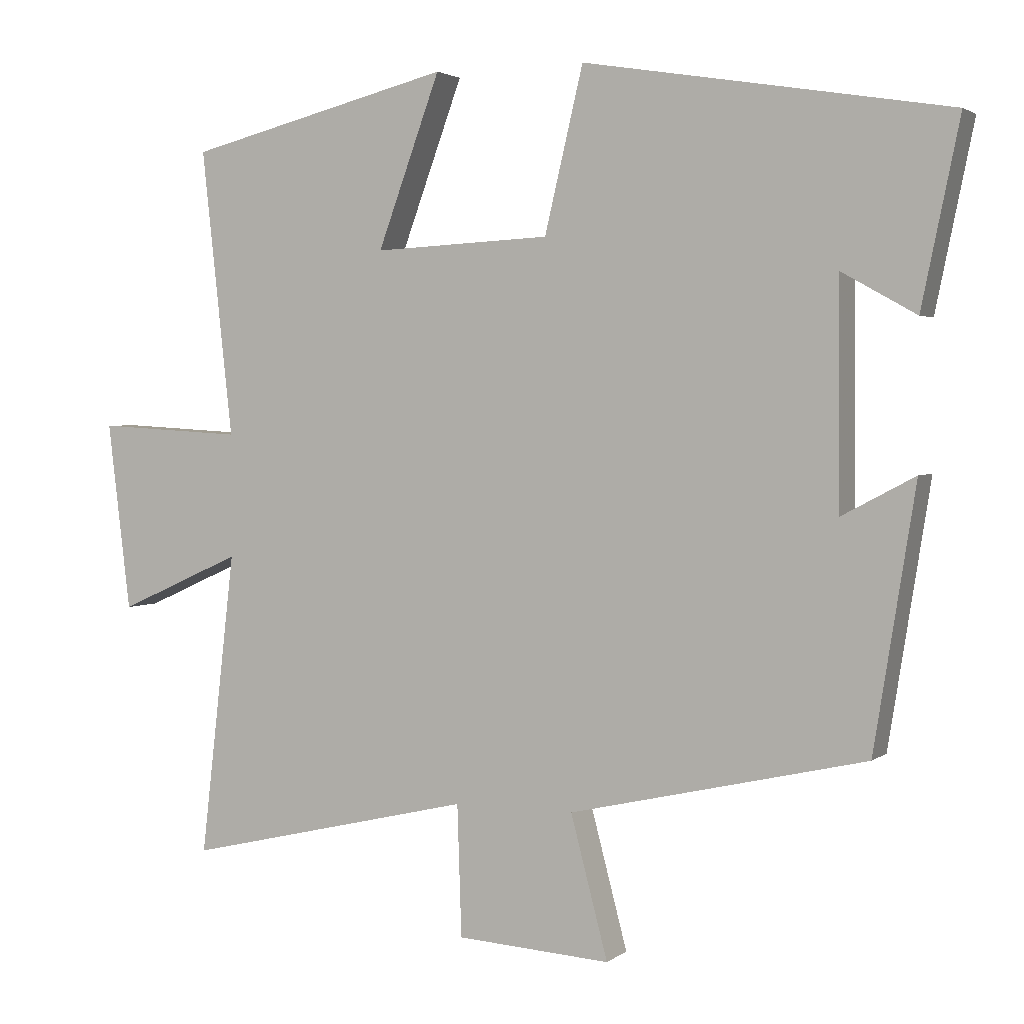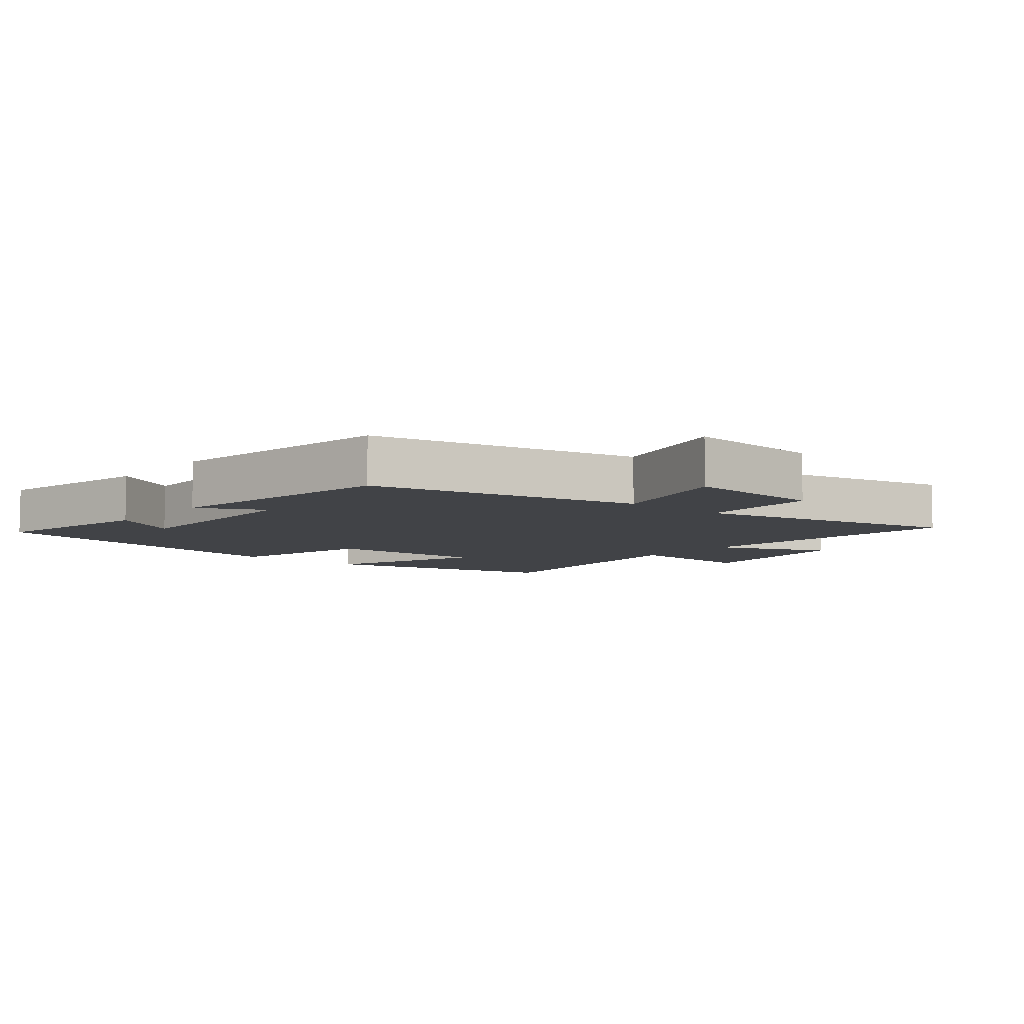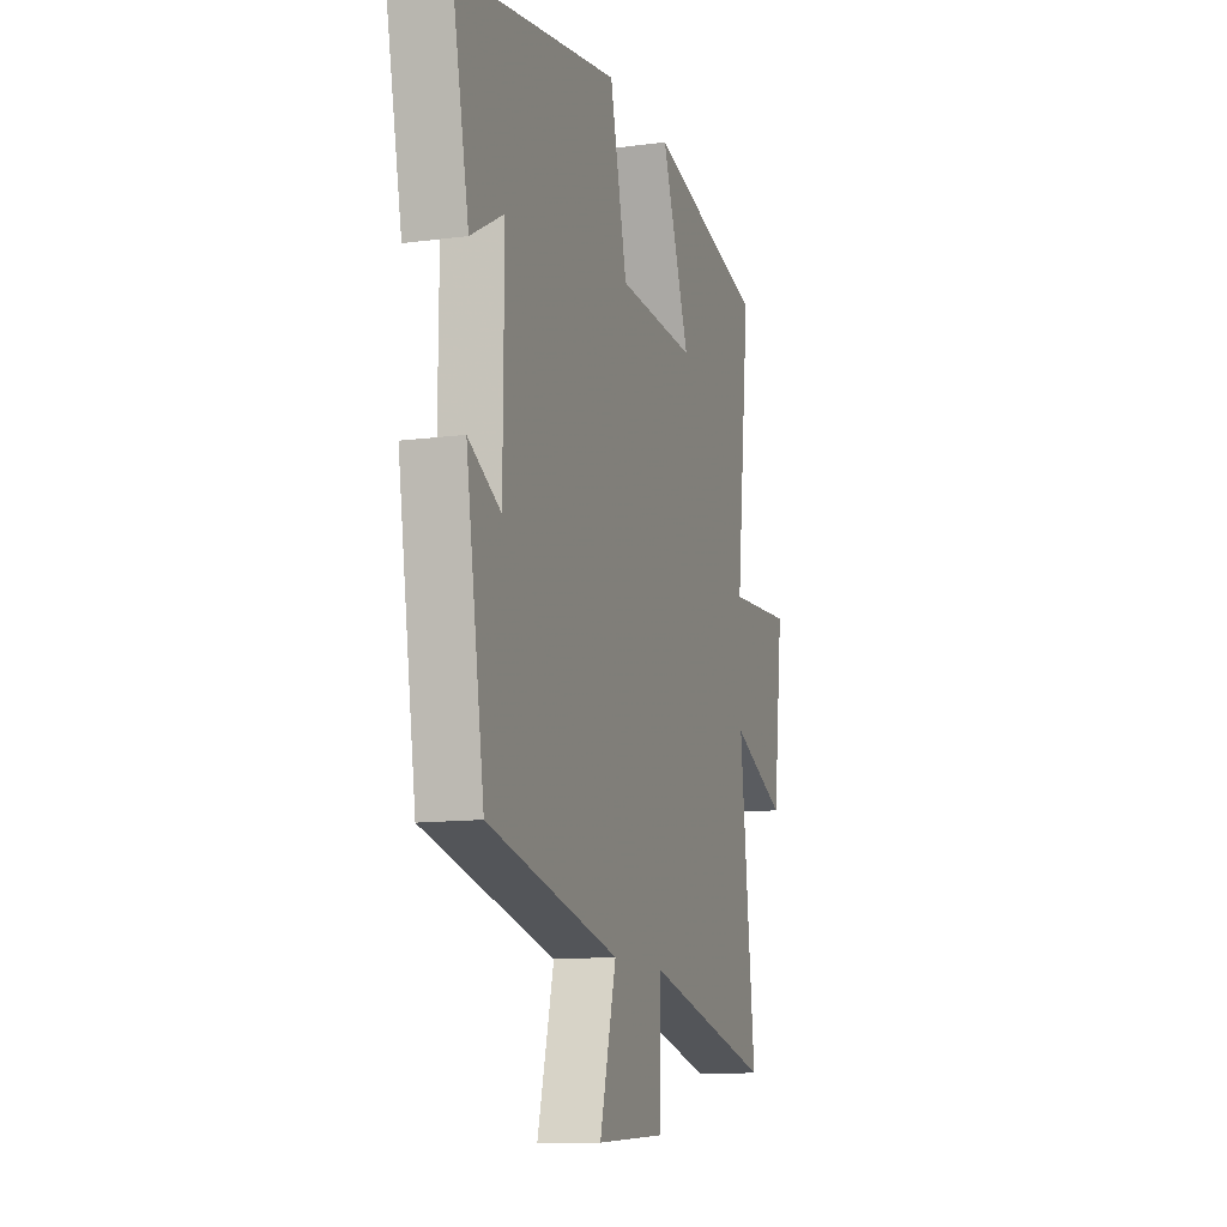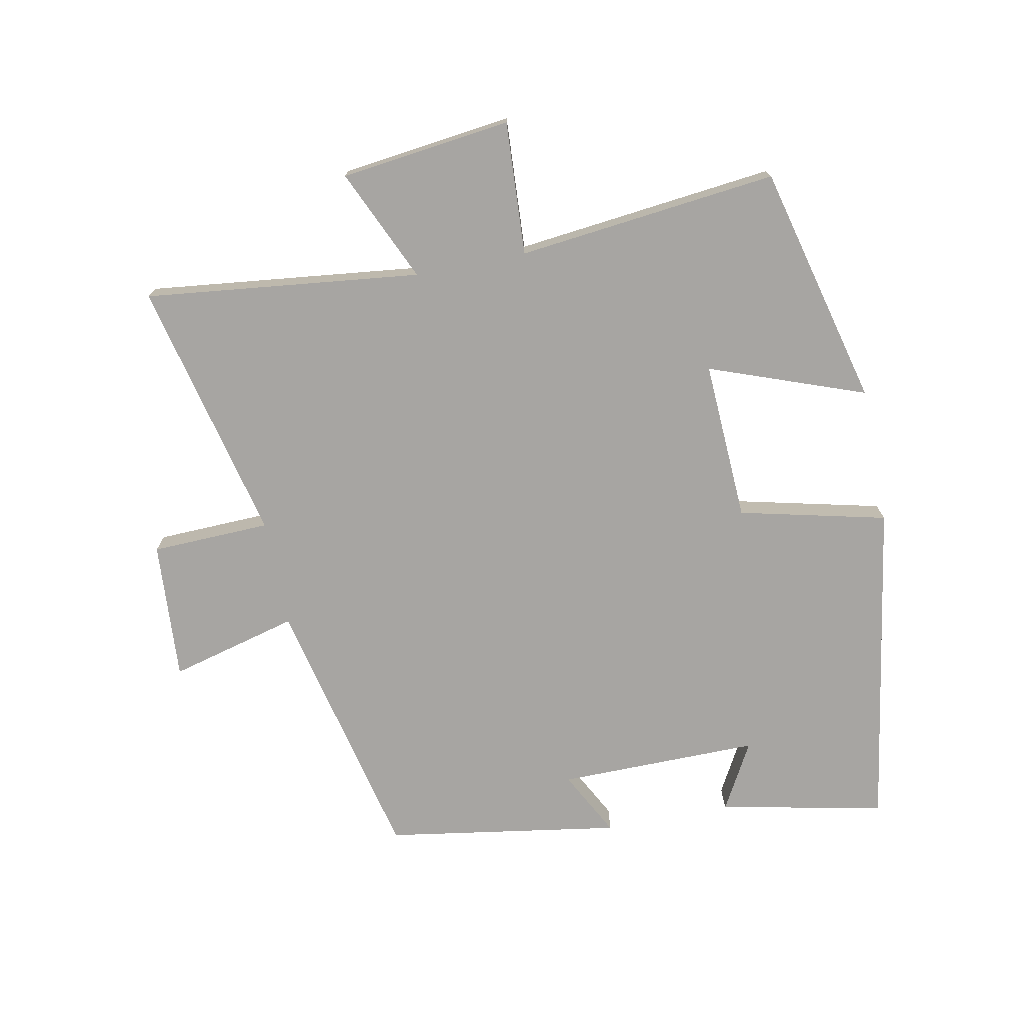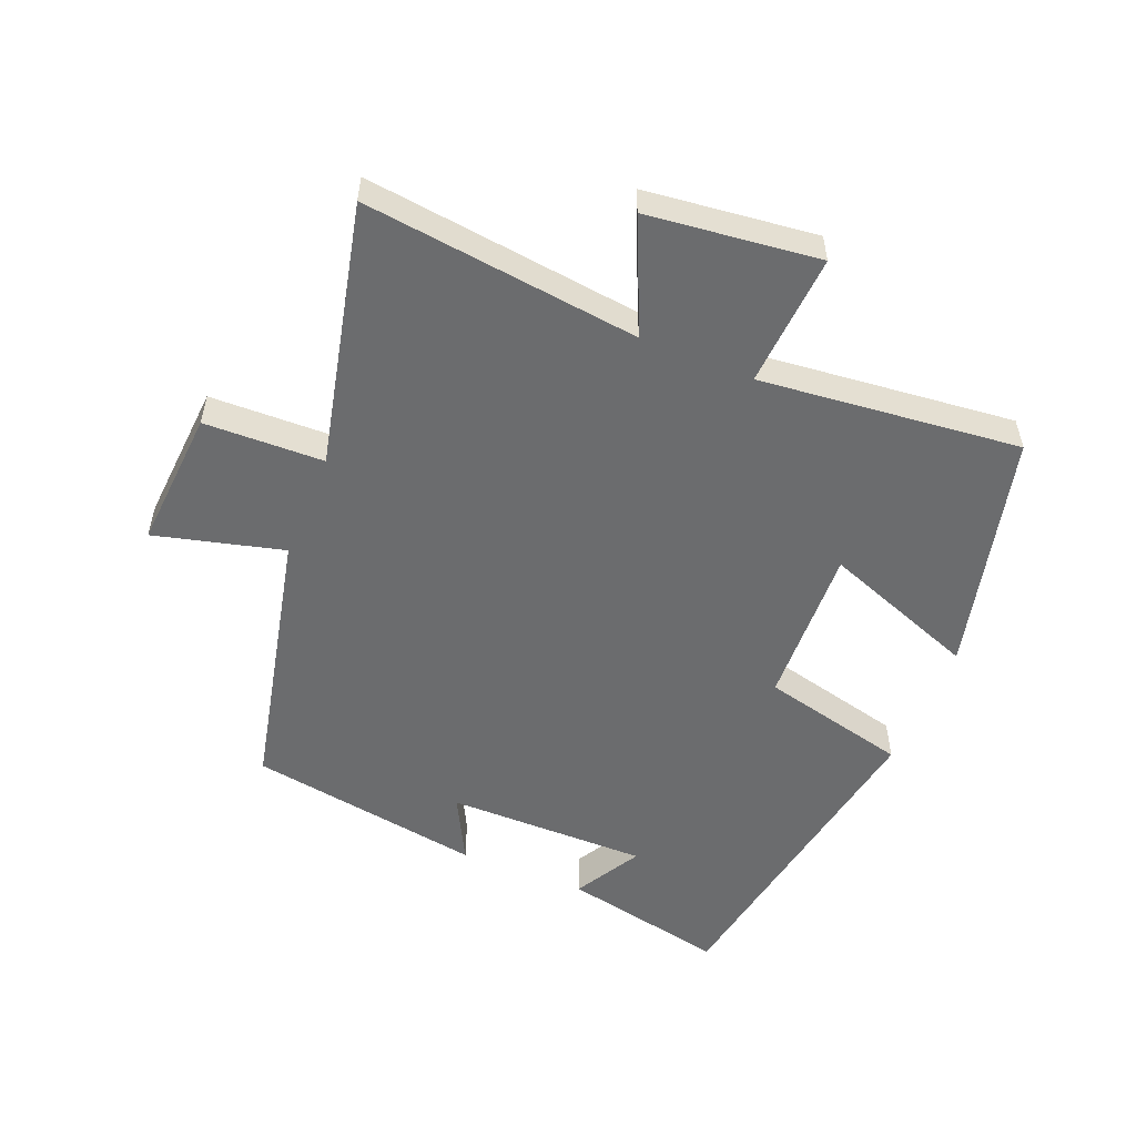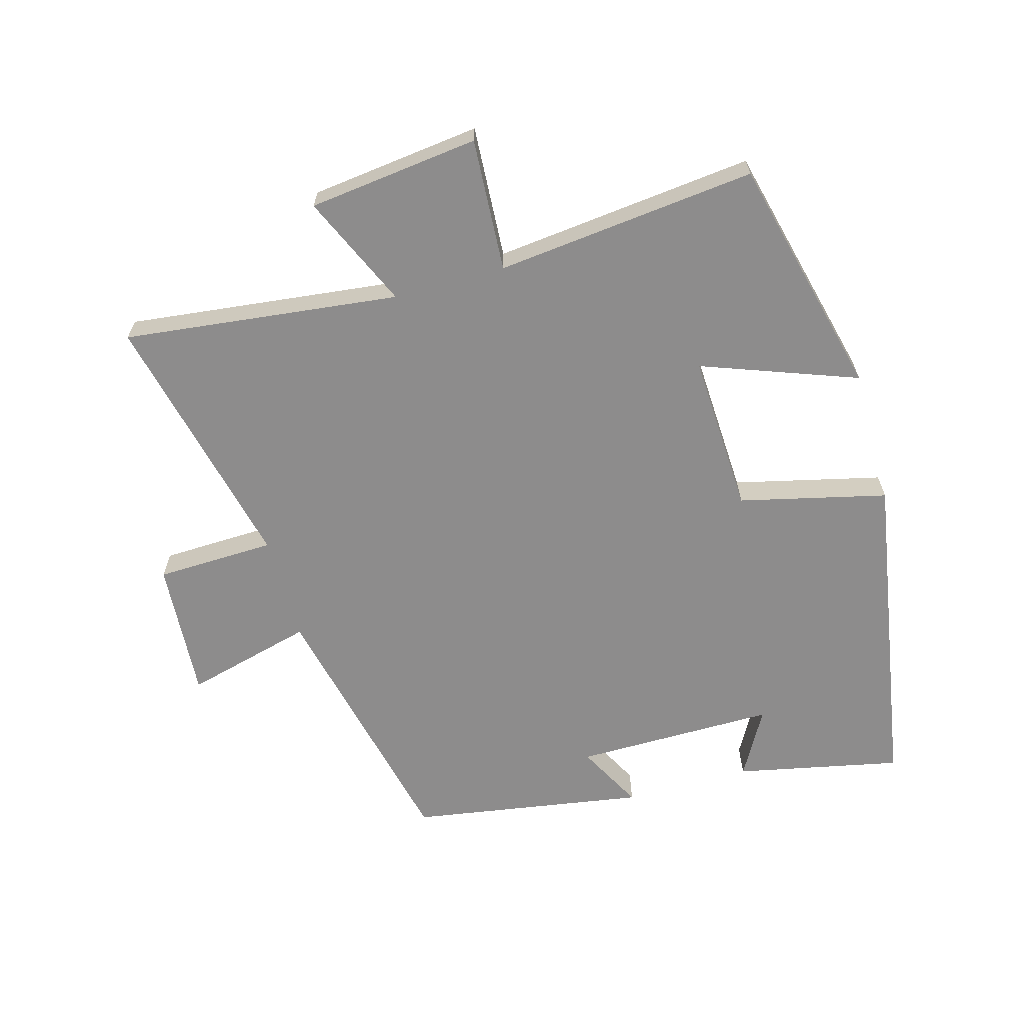
<metadata>
{"format":"obj","ext":"obj","renderer":"f3d","projection":"perspective","resolution":1024,"background":"white","views":[{"elev":2.5,"azim":24.5,"up":"+Z"},{"elev":-7.2,"azim":139.9,"up":"+Y"},{"elev":-11.8,"azim":107.6,"up":"+Z"},{"elev":-73.9,"azim":-78.8,"up":"+Y"},{"elev":-53.6,"azim":-112.5,"up":"+Y"},{"elev":-64.3,"azim":-74.4,"up":"+Y"}]}
</metadata>
<code>
v 0.553 0.07 0.415
v 0.5 0.07 0.159
v 0.396 0.07 0.217
v 0.398 0.07 -0.095
v 0.5 0.07 -0.041
v 0.442 0.07 -0.405
v 0.027 0.07 -0.5
v 0.079 0.07 -0.698
v -0.137 0.07 -0.684
v -0.143 0.07 -0.5
v -0.549 0.07 -0.595
v -0.5 0.07 -0.169
v -0.674 0.07 -0.247
v -0.706 0.07 0.017
v -0.5 0.07 0.005
v -0.544 0.07 0.407
v -0.172 0.07 0.5
v -0.26 0.07 0.26
v -0.012 0.07 0.272
v 0.042 0.07 0.5
v 0.553 0 0.415
v 0.5 0 0.159
v 0.396 0 0.217
v 0.398 0 -0.095
v 0.5 0 -0.041
v 0.442 0 -0.405
v 0.027 0 -0.5
v 0.079 0 -0.698
v -0.137 0 -0.684
v -0.143 0 -0.5
v -0.549 0 -0.595
v -0.5 0 -0.169
v -0.674 0 -0.247
v -0.706 0 0.017
v -0.5 0 0.005
v -0.544 0 0.407
v -0.172 0 0.5
v -0.26 0 0.26
v -0.012 0 0.272
v 0.042 0 0.5
f 19 20 1
f 15 16 17 18
f 15 18 19
f 12 13 14 15
f 12 15 19 1
f 10 11 12
f 7 8 9 10
f 6 7 10
f 5 6 10
f 4 5 10
f 3 4 10 12
f 1 2 3
f 1 3 12
f 21 40 39
f 38 37 36 35
f 39 38 35
f 35 34 33 32
f 21 39 35 32
f 32 31 30
f 30 29 28 27
f 30 27 26
f 30 26 25
f 30 25 24
f 32 30 24 23
f 23 22 21
f 32 23 21
f 1 21 22 2
f 2 22 23 3
f 3 23 24 4
f 4 24 25 5
f 5 25 26 6
f 6 26 27 7
f 7 27 28 8
f 8 28 29 9
f 9 29 30 10
f 10 30 31 11
f 11 31 32 12
f 12 32 33 13
f 13 33 34 14
f 14 34 35 15
f 15 35 36 16
f 16 36 37 17
f 17 37 38 18
f 18 38 39 19
f 19 39 40 20
f 20 40 21 1

</code>
